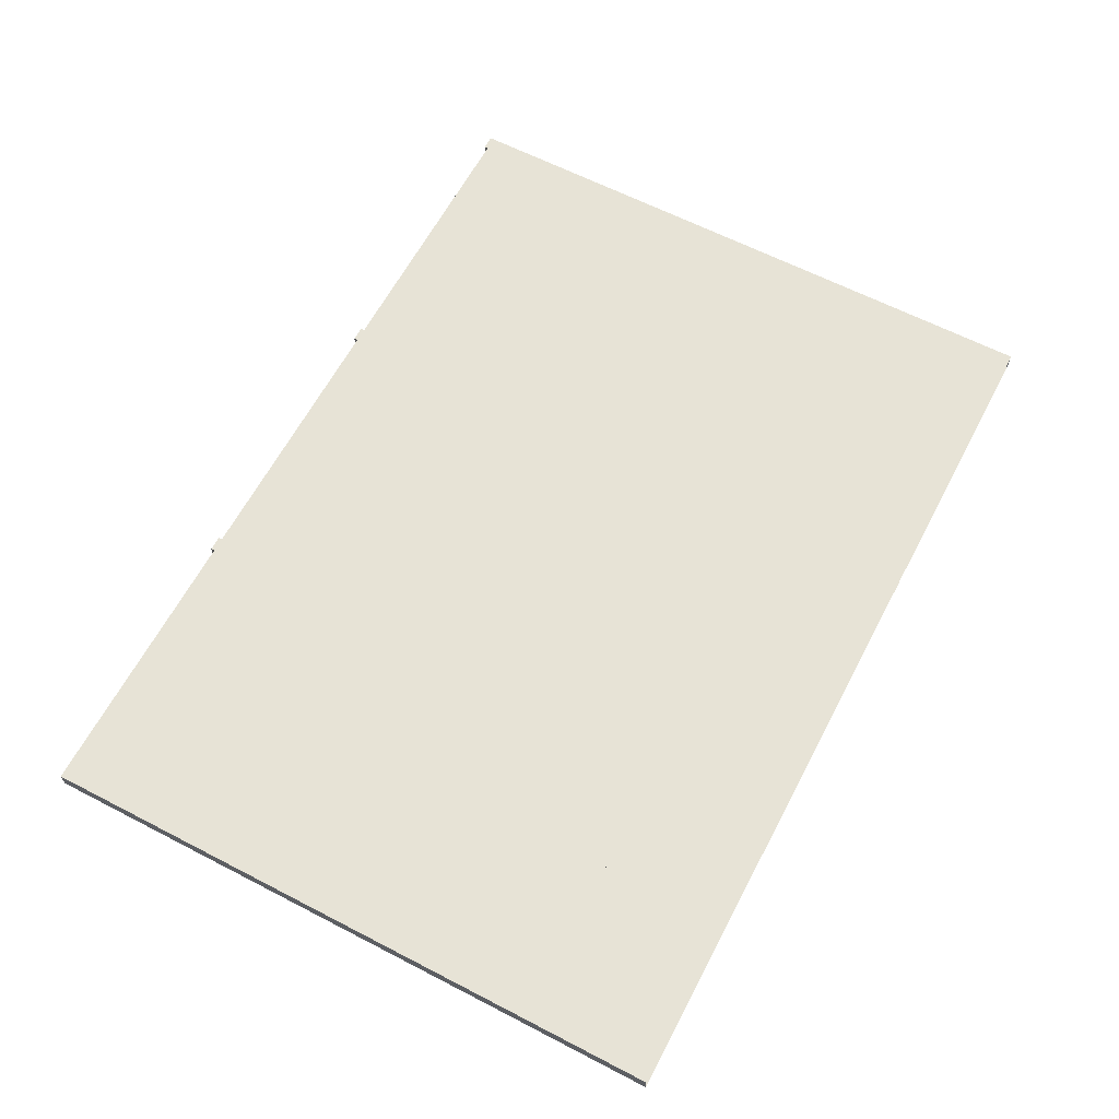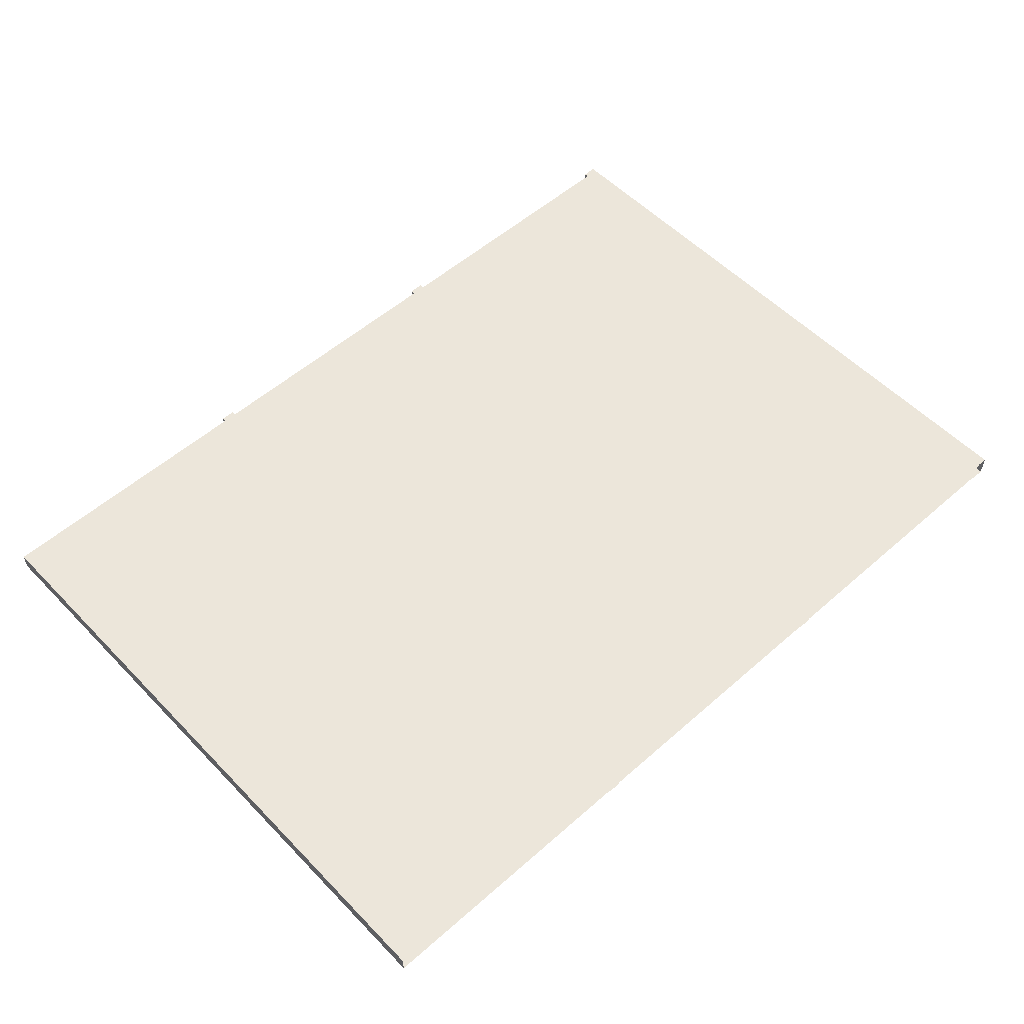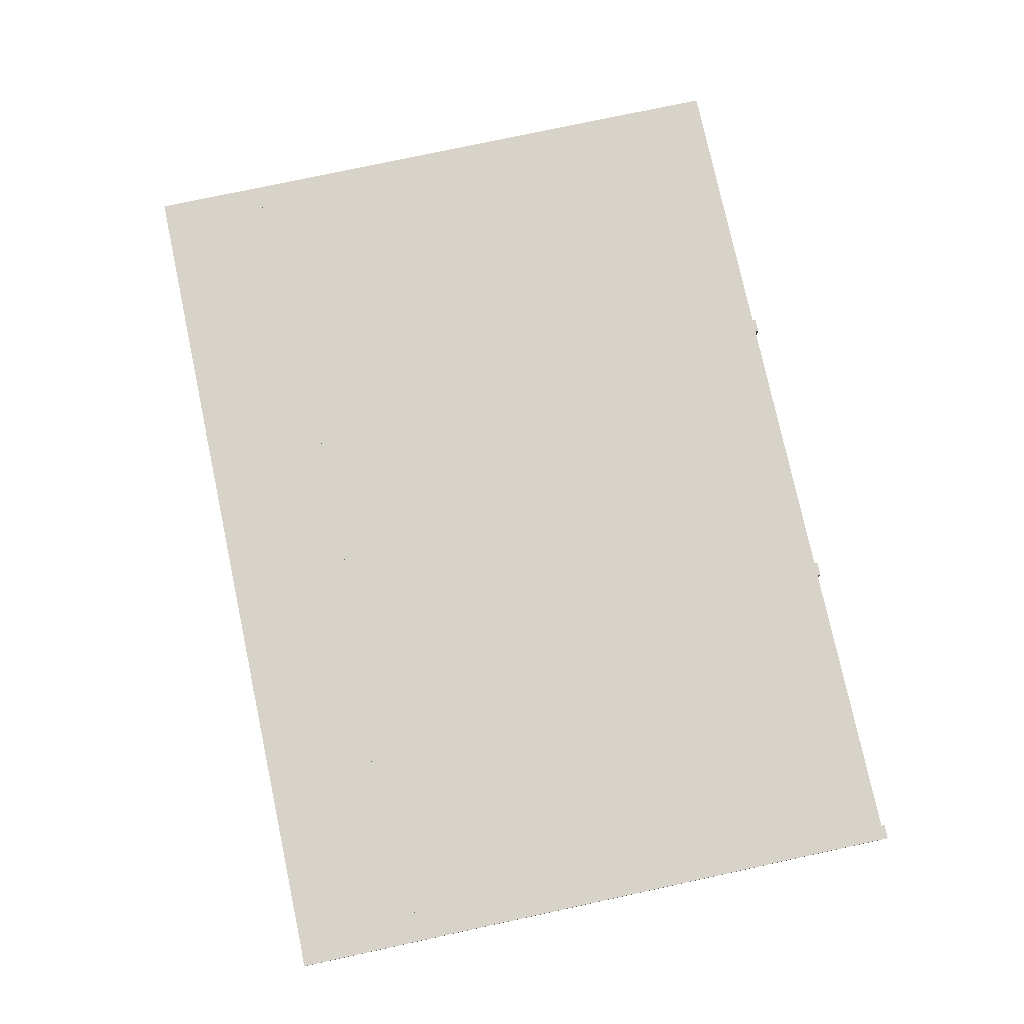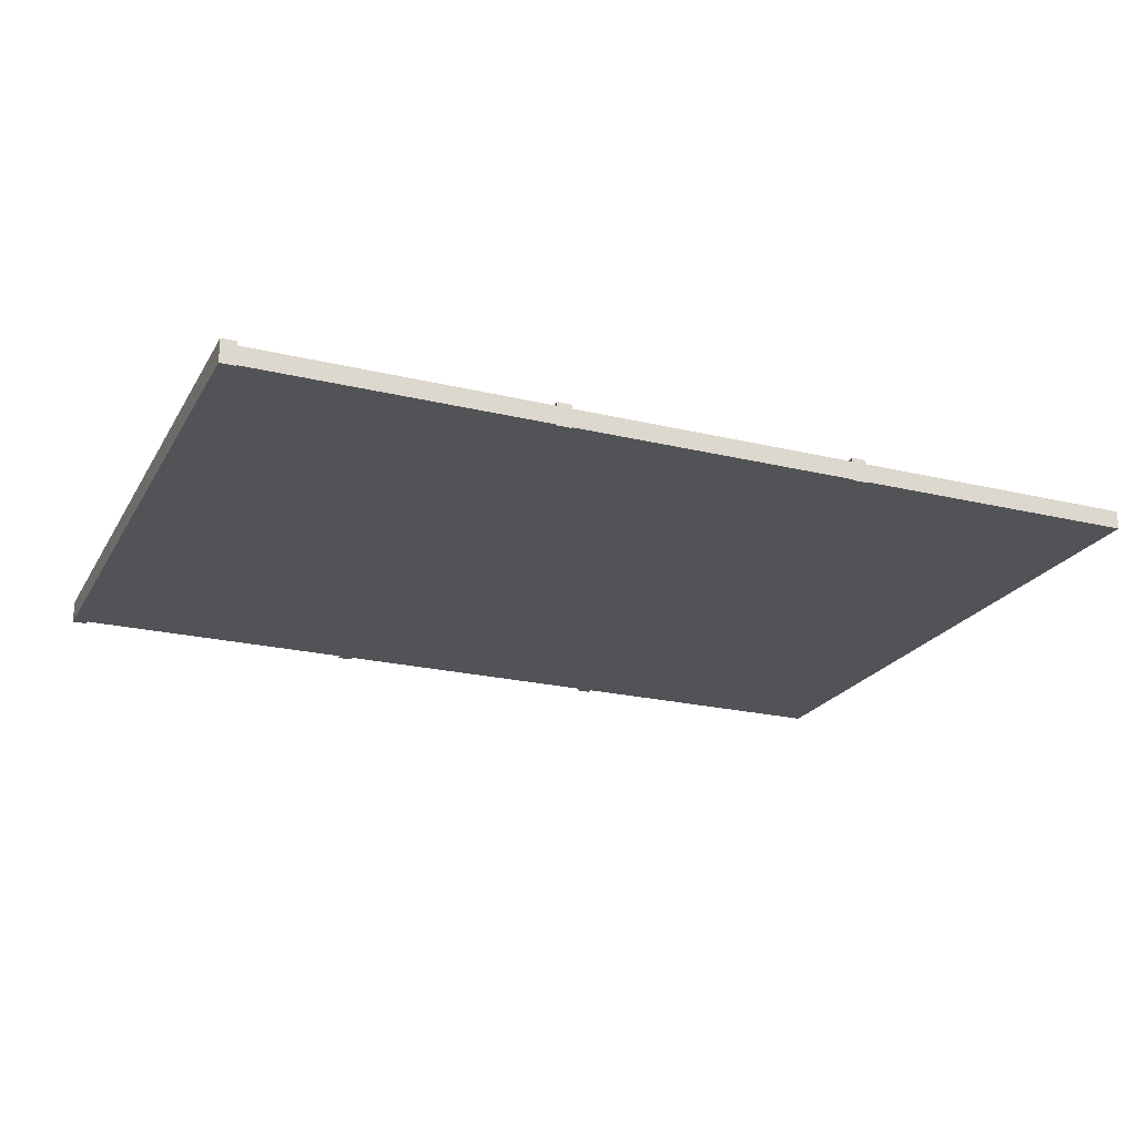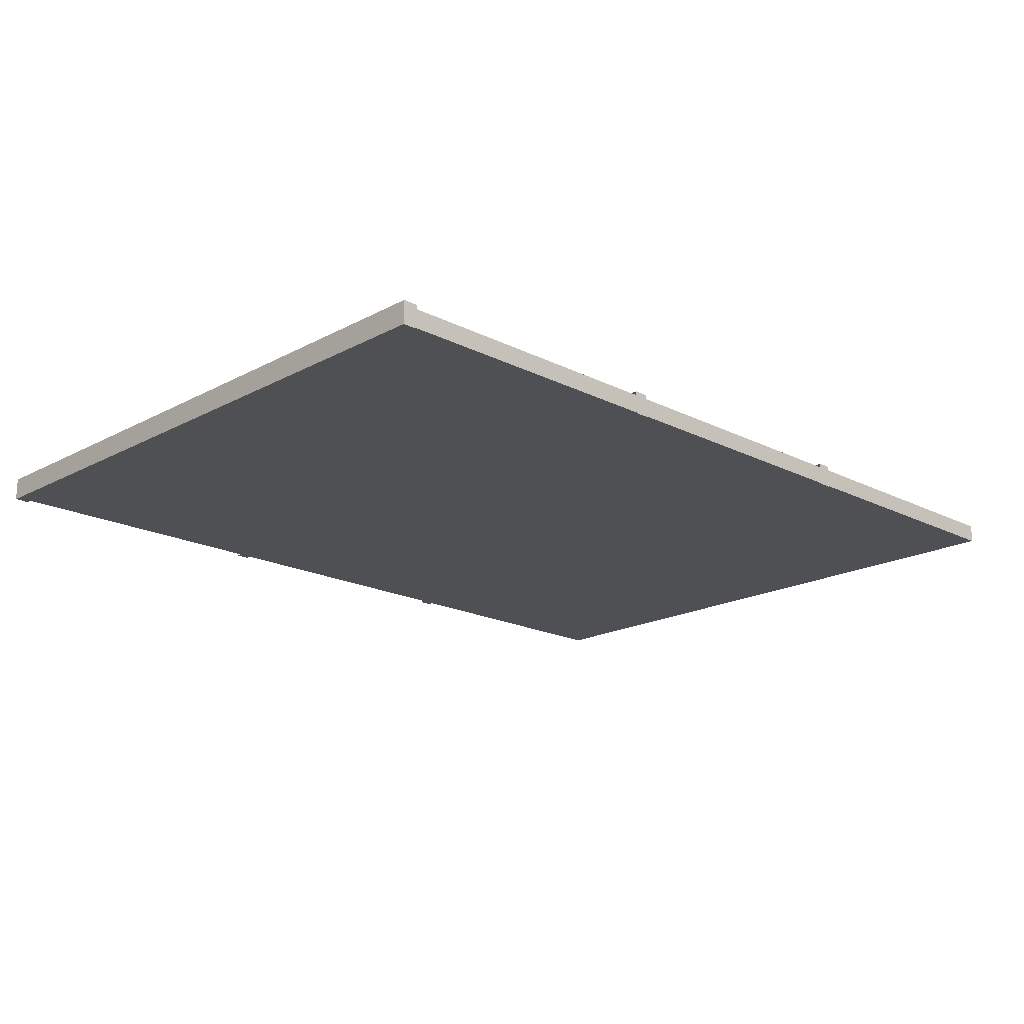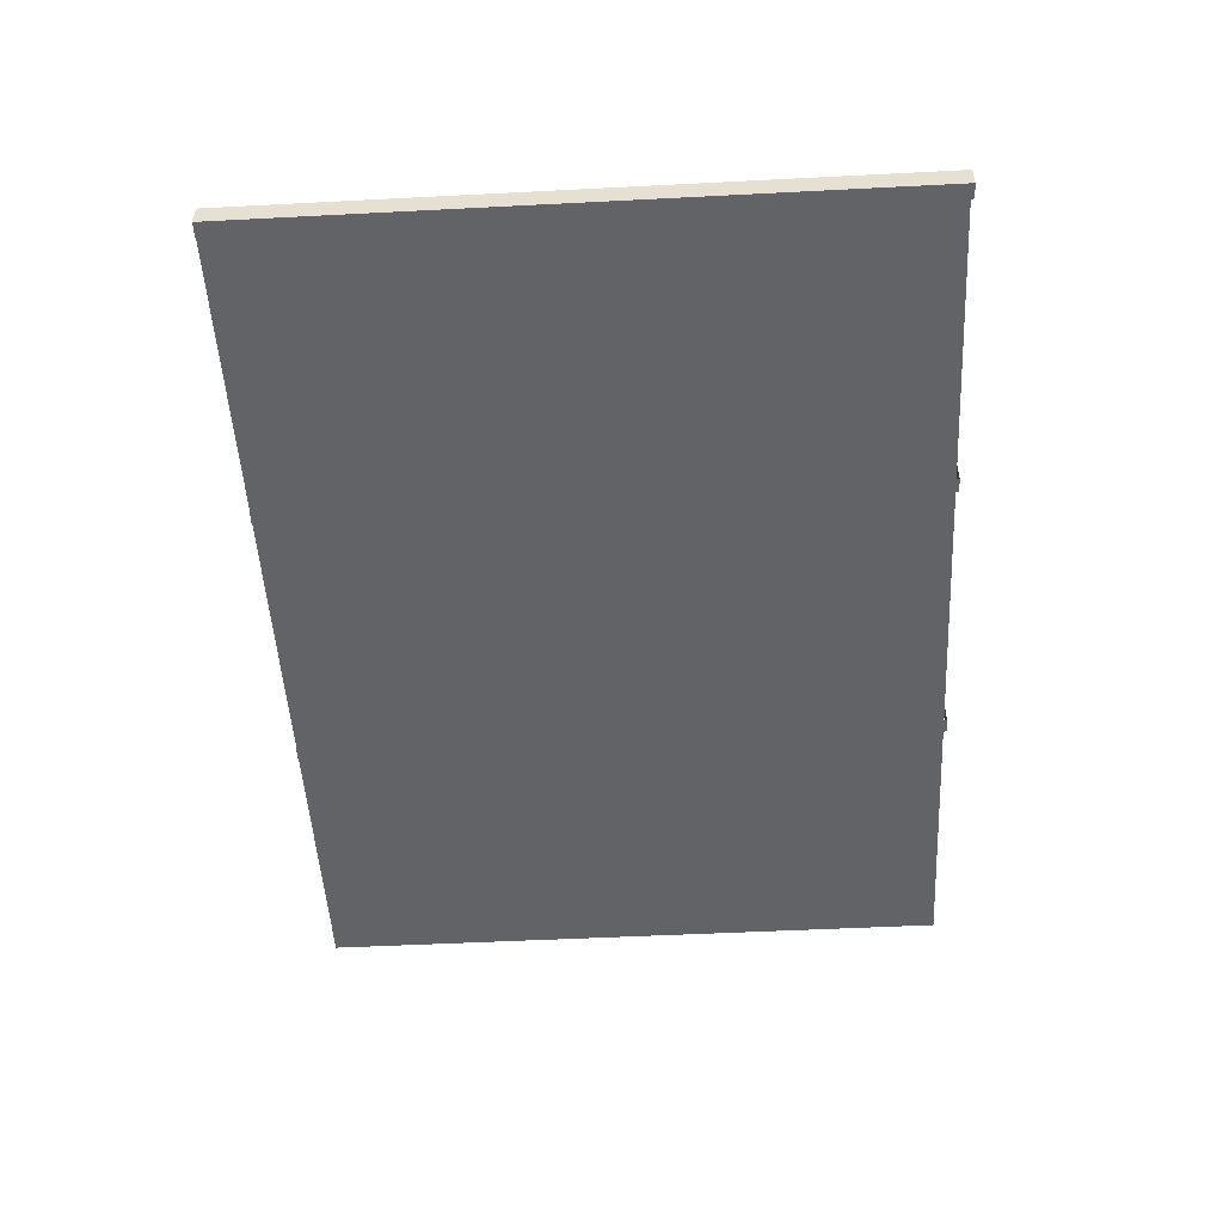
<metadata>
{"format":"obj","ext":"obj","renderer":"f3d","projection":"perspective","resolution":1024,"background":"white","views":[{"elev":62.7,"azim":-62.3,"up":"+Z"},{"elev":54.6,"azim":-42.9,"up":"+Z"},{"elev":77.2,"azim":77.9,"up":"+Z"},{"elev":-22.2,"azim":157.2,"up":"+Z"},{"elev":-18.6,"azim":135.8,"up":"+Z"},{"elev":-50.8,"azim":93.2,"up":"+Z"}]}
</metadata>
<code>
g MetroArea_Wall_NoiseBarrier_02_Lod2
v 2.695 0.2312 0.05604
v -2.75 0.2312 0.05604
v -2.75 0.2312 0.02509
v 2.695 0.2312 0.02509
v 2.695 0.2312 0.05604
v 2.695 0.1444 0.05604
v -2.75 0.1444 0.05604
v -2.75 0.2312 0.05604
v 2.695 0.1444 0.02509
v -2.75 0.1444 0.02509
v -2.75 0.1444 0.05604
v 2.695 0.1444 0.05604
v 2.695 0.6971 0.05604
v 2.695 0.6971 0.02509
v -2.75 0.6971 0.02509
v -2.75 0.6971 0.05604
v 2.695 0.6971 0.05604
v -2.75 0.6971 0.05604
v -2.75 0.784 0.05604
v 2.695 0.784 0.05604
v 2.695 0.784 0.02509
v 2.695 0.784 0.05604
v -2.75 0.784 0.05604
v -2.75 0.784 0.02509
v 2.695 0.2312 -0.05604
v -2.75 0.2312 -0.05604
v -2.75 0.1444 -0.05604
v 2.695 0.1444 -0.05604
v 2.695 0.6971 -0.05604
v 2.695 0.784 -0.05604
v -2.75 0.784 -0.05604
v -2.75 0.6971 -0.05604
v -2.75 0.2312 0.05603
v -2.75 0.1444 0.05604
v -2.75 0.1444 -0.05604
v -2.75 0.2312 -0.05604
v -2.75 0.6971 0.05603
v -2.75 0.6971 -0.05604
v -2.75 0.784 -0.05604
v -2.75 0.784 0.05604
v -0.9141 4 0.07041
v -1.004 4 0.07041
v -1.004 4 -0.07041
v -0.9141 4 -0.07041
v -0.9141 4 0.07041
v -0.9141 -3.052e-07 0.07041
v -1.004 -3.052e-07 0.07041
v -1.004 4 0.07041
v -1.004 4 -0.07041
v -1.004 -3.052e-07 -0.07041
v -0.9141 -3.052e-07 -0.07041
v -0.9141 4 -0.07041
v 0.9042 4 0.07041
v 0.8143 4 0.07041
v 0.8143 4 -0.07041
v 0.9042 4 -0.07041
v 0.9042 4 0.07041
v 0.9042 -3.052e-07 0.07041
v 0.8143 -3.052e-07 0.07041
v 0.8143 4 0.07041
v 0.8143 4 -0.07041
v 0.8143 -3.052e-07 -0.07041
v 0.9042 -3.052e-07 -0.07041
v 0.9042 4 -0.07041
v 2.75 4 0.07041
v 2.75 4 -0.07041
v 2.75 -3.052e-07 -0.07041
v 2.75 -3.052e-07 0.07041
v 2.75 4 0.07041
v 2.66 4 0.07041
v 2.66 4 -0.07041
v 2.75 4 -0.07041
v 2.75 4 0.07041
v 2.75 -3.052e-07 0.07041
v 2.66 -3.052e-07 0.07041
v 2.66 4 0.07041
v 2.66 4 -0.07041
v 2.66 -3.052e-07 -0.07041
v 2.75 -3.052e-07 -0.07041
v 2.75 4 -0.07041
v 2.698 3.982 0.05604
v 2.698 1.85 0.05603
v -2.75 1.85 0.05604
v -2.75 3.982 0.05604
v 2.698 1.85 0.05603
v 2.698 0.784 0.05602
v -2.75 0.784 0.05603
v -2.75 1.85 0.05604
v 2.698 1.526e-07 0.05604
v -2.75 1.526e-07 0.05604
v -2.75 0.1444 0.05604
v 2.698 0.1444 0.05604
v -2.75 1.85 -0.05605
v 2.698 1.85 -0.05602
v 2.698 3.982 -0.05607
v -2.75 3.982 -0.05607
v -2.75 0.784 -0.05604
v 2.698 0.784 -0.05598
v 2.698 1.85 -0.05602
v -2.75 1.85 -0.05605
v -2.75 3.052e-07 -0.05604
v 2.698 1.526e-07 -0.05604
v 2.698 0.1444 -0.05604
v -2.75 0.1444 -0.05604
v -2.75 3.982 -0.05607
v -2.75 3.982 0.05604
v -2.75 1.85 0.05604
v -2.75 1.85 -0.05605
v -2.75 1.85 -0.05605
v -2.75 1.85 0.05604
v -2.75 0.784 0.05603
v -2.75 0.784 -0.05604
v -2.75 0.1444 -0.05604
v -2.75 0.1444 0.05604
v -2.75 1.526e-07 0.05604
v -2.75 3.052e-07 -0.05604
v 2.698 3.982 0.05604
v -2.75 3.982 0.05604
v -2.75 3.982 -0.05607
v 2.698 3.982 -0.05607
v -2.75 0.2312 0.05604
v -2.75 0.6971 0.05604
v -0.957 0.6971 0.05604
v -0.957 0.2312 0.05604
v -2.75 0.2312 -0.05604
v -0.957 0.2312 -0.05604
v -0.957 0.6971 -0.05604
v -2.75 0.6971 -0.05604
v -0.9554 0.2312 0.05604
v -0.9554 0.6971 0.05604
v 0.8621 0.6971 0.05604
v 0.8621 0.2312 0.05604
v -0.9554 0.2312 -0.05612
v 0.8621 0.2312 -0.05612
v 0.8621 0.6971 -0.05612
v -0.9554 0.6971 -0.05612
v 0.8626 0.2312 0.05604
v 0.8626 0.6971 0.05604
v 2.701 0.6971 0.05604
v 2.701 0.2312 0.05604
v 0.862 0.2312 -0.05612
v 2.704 0.2312 -0.05612
v 2.704 0.6971 -0.05612
v 0.862 0.6971 -0.05612
v -2.75 0.6971 0.05604
v -2.75 0.2312 0.05604
v -2.75 0.2312 -1.583e-06
v -2.75 0.6971 -1.583e-06
v -2.75 0.6971 -0.05604
v -2.75 0.6971 -1.583e-06
v -2.75 0.2312 -1.583e-06
v -2.75 0.2312 -0.05604
g MetroArea_Wall_NoiseBarrier_02_Lod2_0
f 3 2 1
f 4 3 1
f 7 6 5
f 8 7 5
f 11 10 9
f 12 11 9
f 15 14 13
f 16 15 13
f 19 18 17
f 20 19 17
f 23 22 21
f 24 23 21
f 27 26 25
f 28 27 25
f 31 30 29
f 32 31 29
f 35 34 33
f 36 35 33
f 39 38 37
f 40 39 37
f 43 42 41
f 44 43 41
f 47 46 45
f 48 47 45
f 51 50 49
f 52 51 49
f 55 54 53
f 56 55 53
f 59 58 57
f 60 59 57
f 63 62 61
f 64 63 61
f 67 66 65
f 68 67 65
f 71 70 69
f 72 71 69
f 75 74 73
f 76 75 73
f 79 78 77
f 80 79 77
f 83 82 81
f 84 83 81
f 87 86 85
f 88 87 85
f 91 90 89
f 92 91 89
f 95 94 93
f 96 95 93
f 99 98 97
f 100 99 97
f 103 102 101
f 104 103 101
f 107 106 105
f 108 107 105
f 111 110 109
f 112 111 109
f 115 114 113
f 116 115 113
f 119 118 117
f 120 119 117
f 123 122 121
f 124 123 121
f 127 126 125
f 128 127 125
f 131 130 129
f 132 131 129
f 135 134 133
f 136 135 133
f 139 138 137
f 140 139 137
f 143 142 141
f 144 143 141
f 147 146 145
f 148 147 145
f 151 150 149
f 152 151 149

</code>
